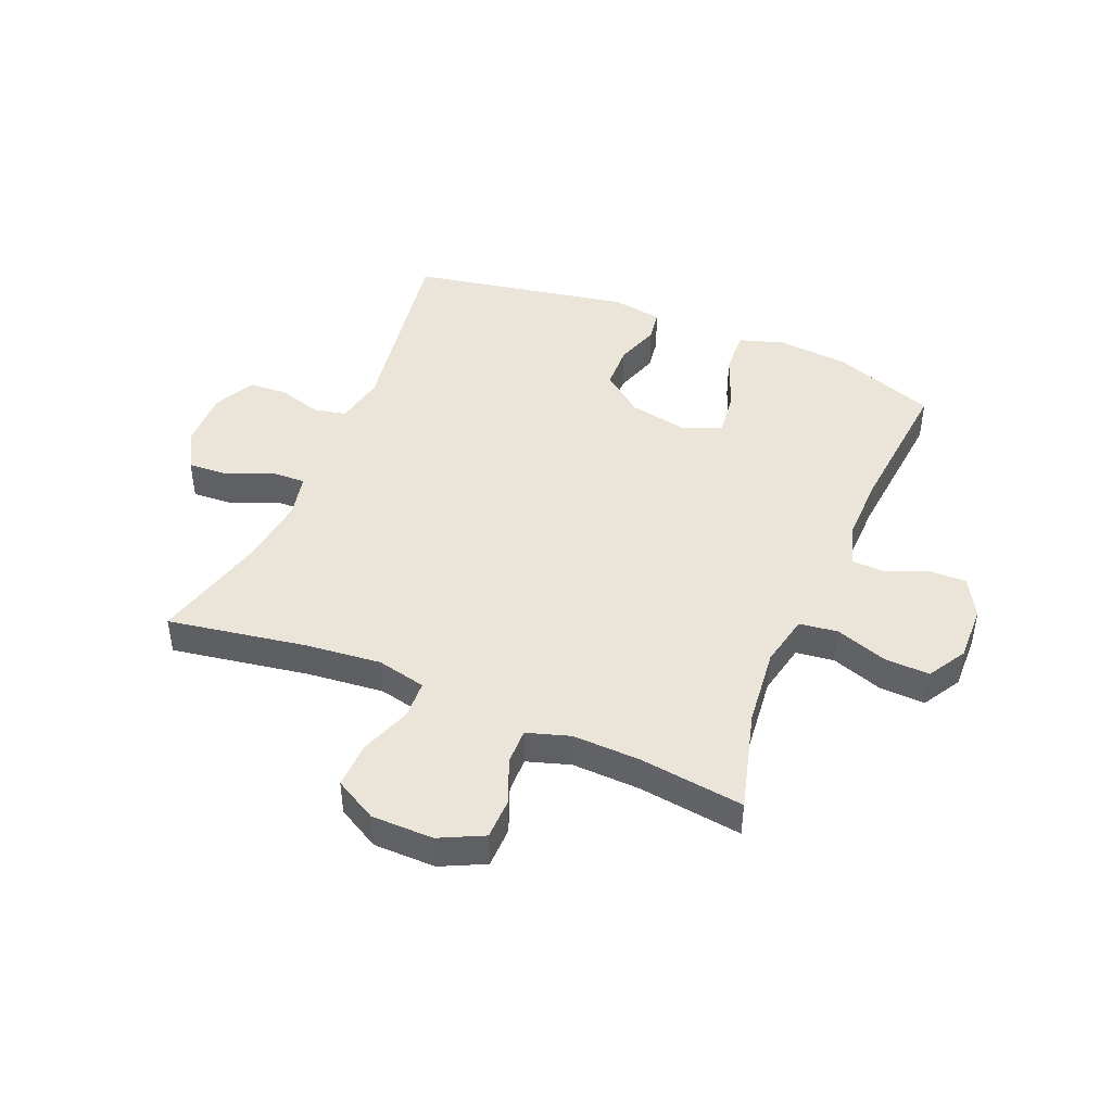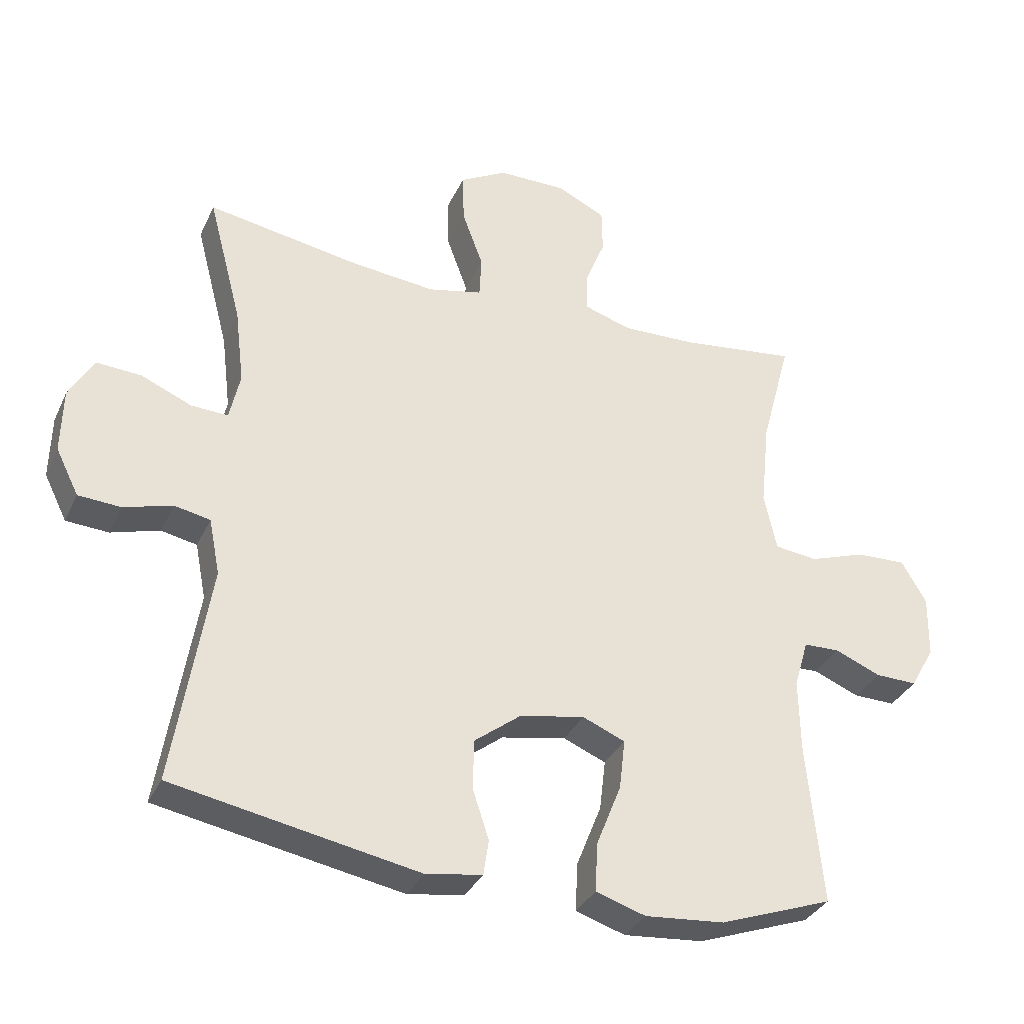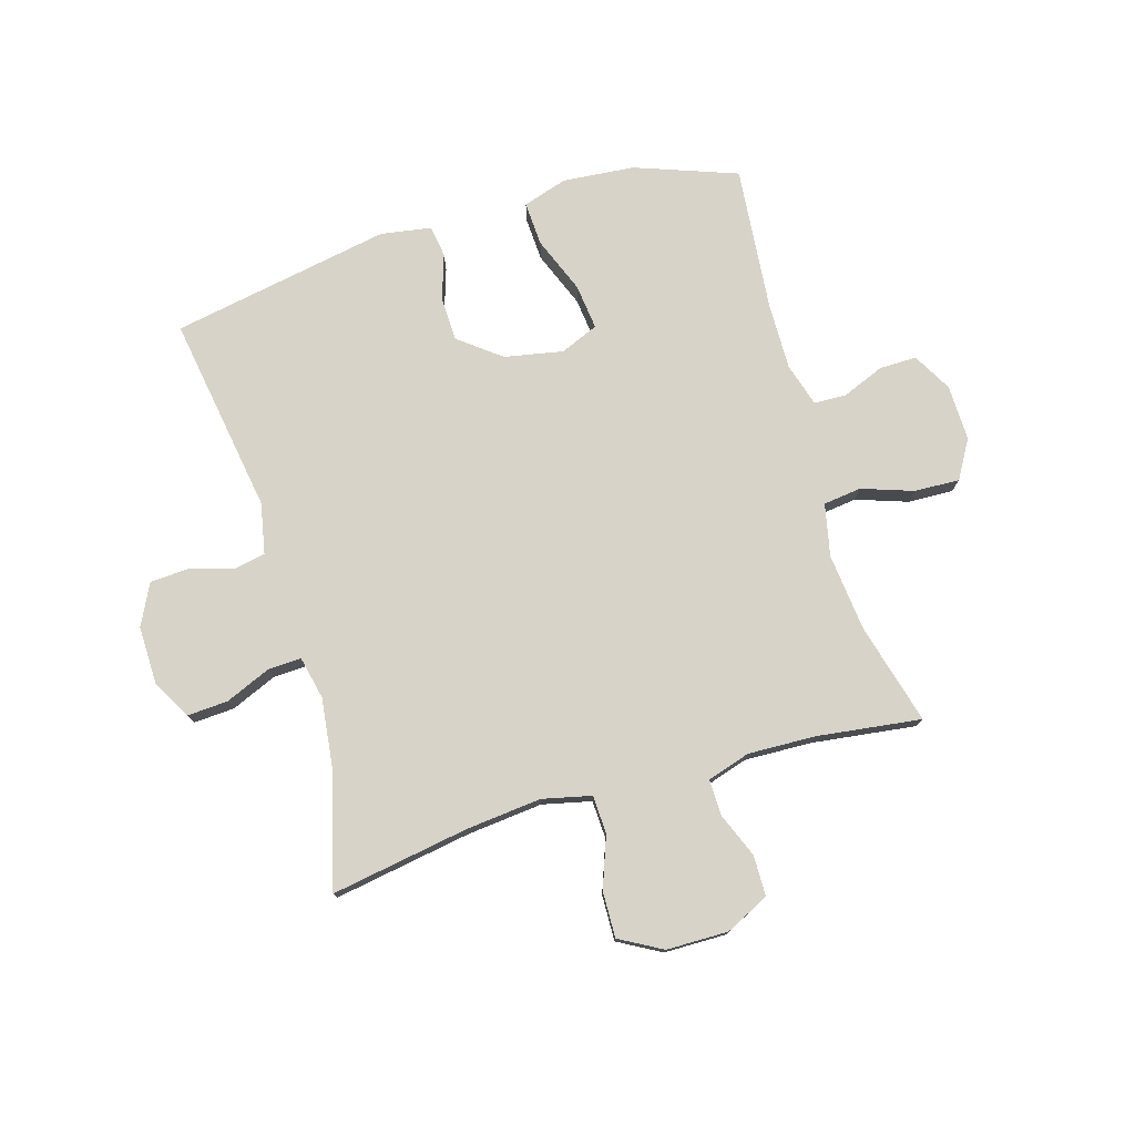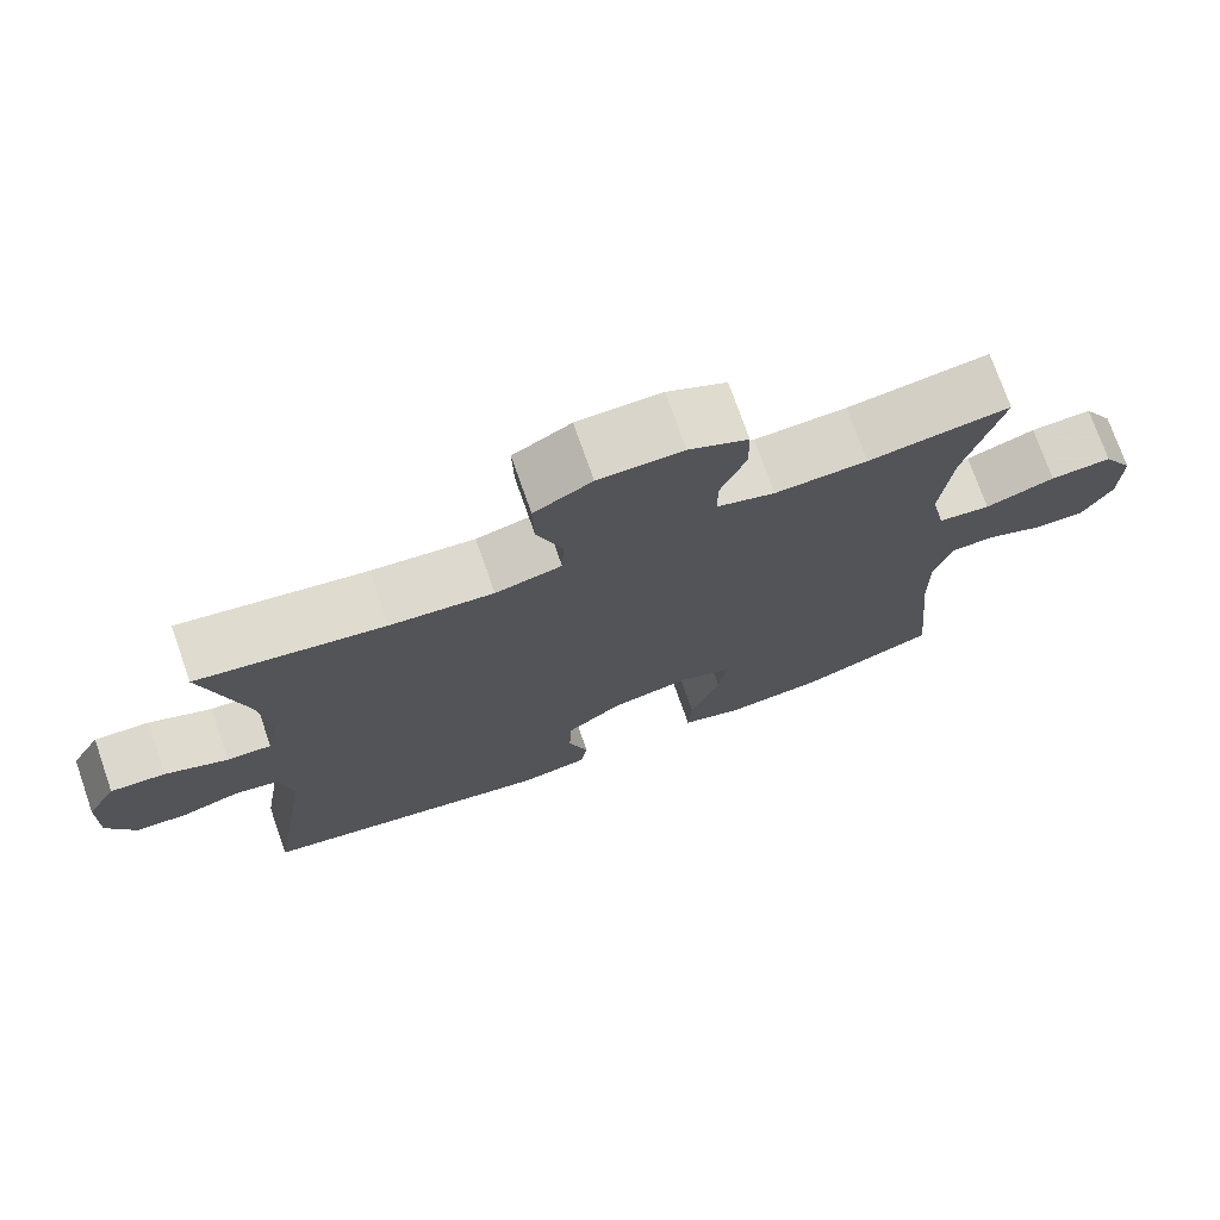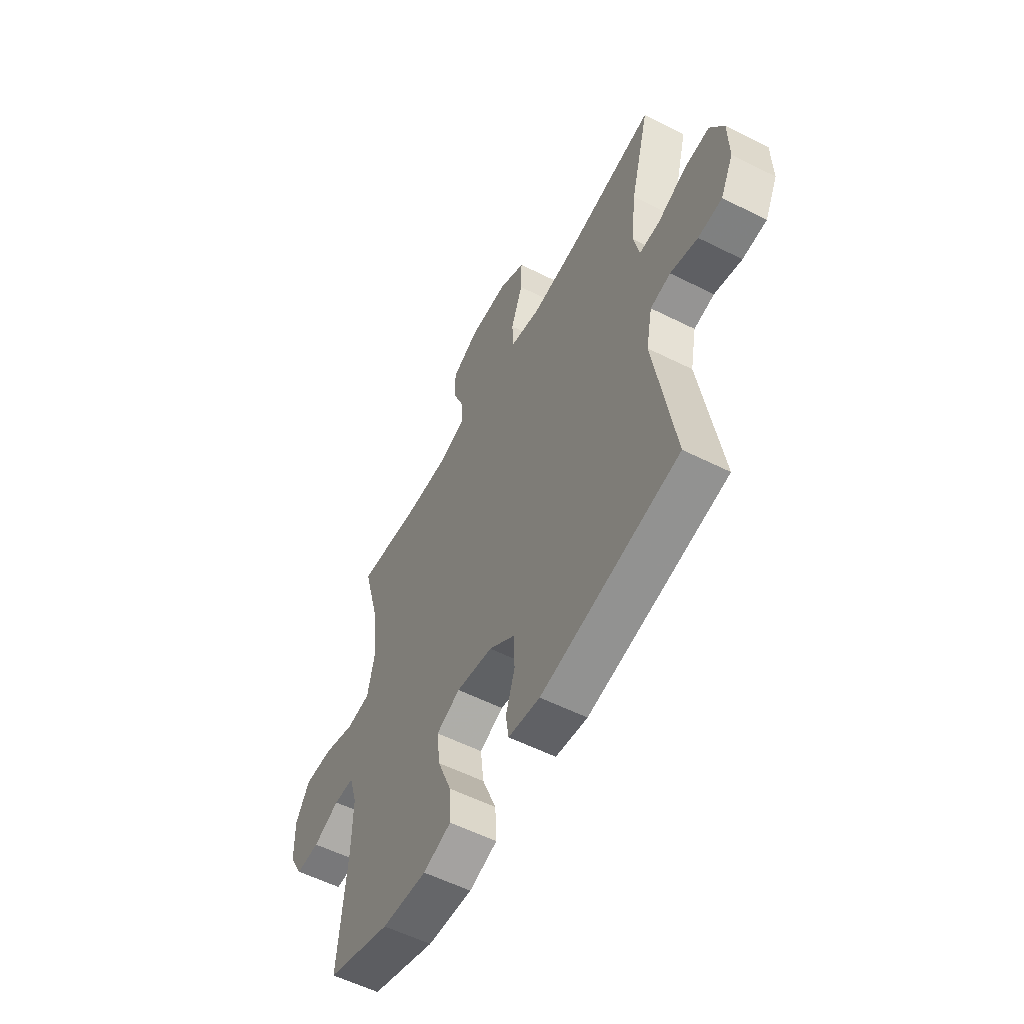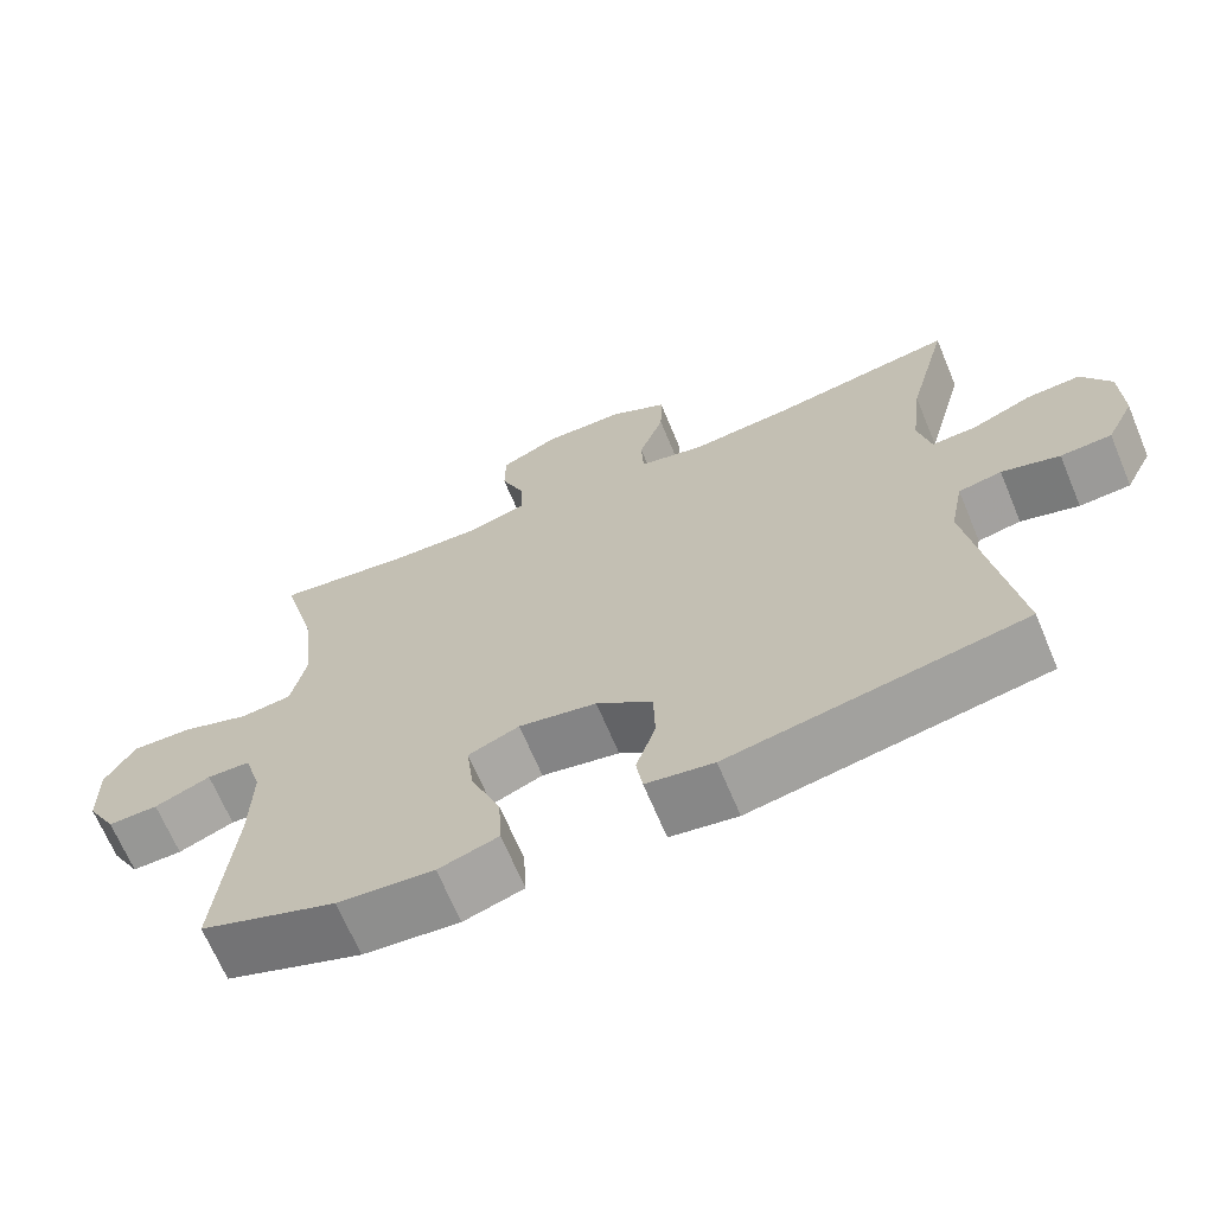
<metadata>
{"format":"obj","ext":"obj","renderer":"f3d","projection":"perspective","resolution":1024,"background":"white","views":[{"elev":44.8,"azim":22.6,"up":"+Y"},{"elev":-33.9,"azim":-22.3,"up":"+Z"},{"elev":76.6,"azim":-16.5,"up":"+Y"},{"elev":74.1,"azim":-19.3,"up":"+Z"},{"elev":-56.7,"azim":-117.7,"up":"+Z"},{"elev":-67.6,"azim":-157.3,"up":"+Z"}]}
</metadata>
<code>
v 0.5 0.07 -0.5
v 0.327 0.07 -0.563
v 0.205 0.07 -0.574
v 0.129 0.07 -0.55
v 0.133 0.07 -0.475
v 0.171 0.07 -0.379
v 0.18 0.07 -0.302
v 0.115 0.07 -0.275
v 0.016 0.07 -0.294
v -0.055 0.07 -0.349
v -0.057 0.07 -0.425
v -0.032 0.07 -0.501
v -0.04 0.07 -0.555
v -0.126 0.07 -0.569
v -0.5 0.07 -0.5
v -0.446 0.07 -0.162
v -0.463 0.07 -0.076
v -0.518 0.07 -0.065
v -0.592 0.07 -0.087
v -0.657 0.07 -0.083
v -0.692 0.07 -0.013
v -0.69 0.07 0.086
v -0.653 0.07 0.152
v -0.584 0.07 0.148
v -0.506 0.07 0.115
v -0.45 0.07 0.113
v -0.434 0.07 0.186
v -0.448 0.07 0.302
v -0.5 0.07 0.5
v -0.266 0.07 0.461
v -0.137 0.07 0.448
v -0.054 0.07 0.467
v -0.051 0.07 0.532
v -0.083 0.07 0.619
v -0.085 0.07 0.697
v -0.013 0.07 0.737
v 0.092 0.07 0.738
v 0.166 0.07 0.702
v 0.167 0.07 0.633
v 0.136 0.07 0.556
v 0.135 0.07 0.496
v 0.208 0.07 0.473
v 0.323 0.07 0.477
v 0.5 0.07 0.5
v 0.454 0.07 0.329
v 0.44 0.07 0.196
v 0.459 0.07 0.107
v 0.524 0.07 0.099
v 0.611 0.07 0.129
v 0.688 0.07 0.132
v 0.726 0.07 0.067
v 0.724 0.07 -0.028
v 0.687 0.07 -0.094
v 0.623 0.07 -0.093
v 0.552 0.07 -0.064
v 0.497 0.07 -0.066
v 0.475 0.07 -0.14
v 0.477 0.07 -0.255
v 0.5 0 -0.5
v 0.327 0 -0.563
v 0.205 0 -0.574
v 0.129 0 -0.55
v 0.133 0 -0.475
v 0.171 0 -0.379
v 0.18 0 -0.302
v 0.115 0 -0.275
v 0.016 0 -0.294
v -0.055 0 -0.349
v -0.057 0 -0.425
v -0.032 0 -0.501
v -0.04 0 -0.555
v -0.126 0 -0.569
v -0.5 0 -0.5
v -0.446 0 -0.162
v -0.463 0 -0.076
v -0.518 0 -0.065
v -0.592 0 -0.087
v -0.657 0 -0.083
v -0.692 0 -0.013
v -0.69 0 0.086
v -0.653 0 0.152
v -0.584 0 0.148
v -0.506 0 0.115
v -0.45 0 0.113
v -0.434 0 0.186
v -0.448 0 0.302
v -0.5 0 0.5
v -0.266 0 0.461
v -0.137 0 0.448
v -0.054 0 0.467
v -0.051 0 0.532
v -0.083 0 0.619
v -0.085 0 0.697
v -0.013 0 0.737
v 0.092 0 0.738
v 0.166 0 0.702
v 0.167 0 0.633
v 0.136 0 0.556
v 0.135 0 0.496
v 0.208 0 0.473
v 0.323 0 0.477
v 0.5 0 0.5
v 0.454 0 0.329
v 0.44 0 0.196
v 0.459 0 0.107
v 0.524 0 0.099
v 0.611 0 0.129
v 0.688 0 0.132
v 0.726 0 0.067
v 0.724 0 -0.028
v 0.687 0 -0.094
v 0.623 0 -0.093
v 0.552 0 -0.064
v 0.497 0 -0.066
v 0.475 0 -0.14
v 0.477 0 -0.255
f 53 54 55
f 52 53 55
f 51 52 55
f 50 51 55
f 49 50 55
f 48 49 55
f 47 48 55 56
f 43 44 45
f 42 43 45 46
f 41 42 46 47
f 38 39 40
f 37 38 40
f 36 37 40
f 35 36 40
f 34 35 40
f 33 34 40
f 32 33 40 41
f 47 56 57
f 41 47 57
f 32 41 57
f 31 32 57
f 23 24 25
f 22 23 25
f 21 22 25
f 20 21 25
f 19 20 25
f 18 19 25
f 17 18 25 26
f 16 17 26 27
f 14 15 16
f 13 14 16
f 12 13 16
f 11 12 16
f 10 11 16 27
f 4 5 6
f 3 4 6
f 2 3 6
f 1 2 6
f 58 1 6
f 58 6 7
f 58 7 8
f 57 58 8
f 31 57 8
f 30 31 8
f 30 8 9
f 29 30 9
f 28 29 9
f 9 10 27 28
f 113 112 111
f 113 111 110
f 113 110 109
f 113 109 108
f 113 108 107
f 113 107 106
f 114 113 106 105
f 103 102 101
f 104 103 101 100
f 105 104 100 99
f 98 97 96
f 98 96 95
f 98 95 94
f 98 94 93
f 98 93 92
f 98 92 91
f 99 98 91 90
f 115 114 105
f 115 105 99
f 115 99 90
f 115 90 89
f 83 82 81
f 83 81 80
f 83 80 79
f 83 79 78
f 83 78 77
f 83 77 76
f 84 83 76 75
f 85 84 75 74
f 74 73 72
f 74 72 71
f 74 71 70
f 74 70 69
f 85 74 69 68
f 64 63 62
f 64 62 61
f 64 61 60
f 64 60 59
f 64 59 116
f 65 64 116
f 66 65 116
f 66 116 115
f 66 115 89
f 66 89 88
f 67 66 88
f 67 88 87
f 67 87 86
f 86 85 68 67
f 1 59 60 2
f 2 60 61 3
f 3 61 62 4
f 4 62 63 5
f 5 63 64 6
f 6 64 65 7
f 7 65 66 8
f 8 66 67 9
f 9 67 68 10
f 10 68 69 11
f 11 69 70 12
f 12 70 71 13
f 13 71 72 14
f 14 72 73 15
f 15 73 74 16
f 16 74 75 17
f 17 75 76 18
f 18 76 77 19
f 19 77 78 20
f 20 78 79 21
f 21 79 80 22
f 22 80 81 23
f 23 81 82 24
f 24 82 83 25
f 25 83 84 26
f 26 84 85 27
f 27 85 86 28
f 28 86 87 29
f 29 87 88 30
f 30 88 89 31
f 31 89 90 32
f 32 90 91 33
f 33 91 92 34
f 34 92 93 35
f 35 93 94 36
f 36 94 95 37
f 37 95 96 38
f 38 96 97 39
f 39 97 98 40
f 40 98 99 41
f 41 99 100 42
f 42 100 101 43
f 43 101 102 44
f 44 102 103 45
f 45 103 104 46
f 46 104 105 47
f 47 105 106 48
f 48 106 107 49
f 49 107 108 50
f 50 108 109 51
f 51 109 110 52
f 52 110 111 53
f 53 111 112 54
f 54 112 113 55
f 55 113 114 56
f 56 114 115 57
f 57 115 116 58
f 58 116 59 1

</code>
